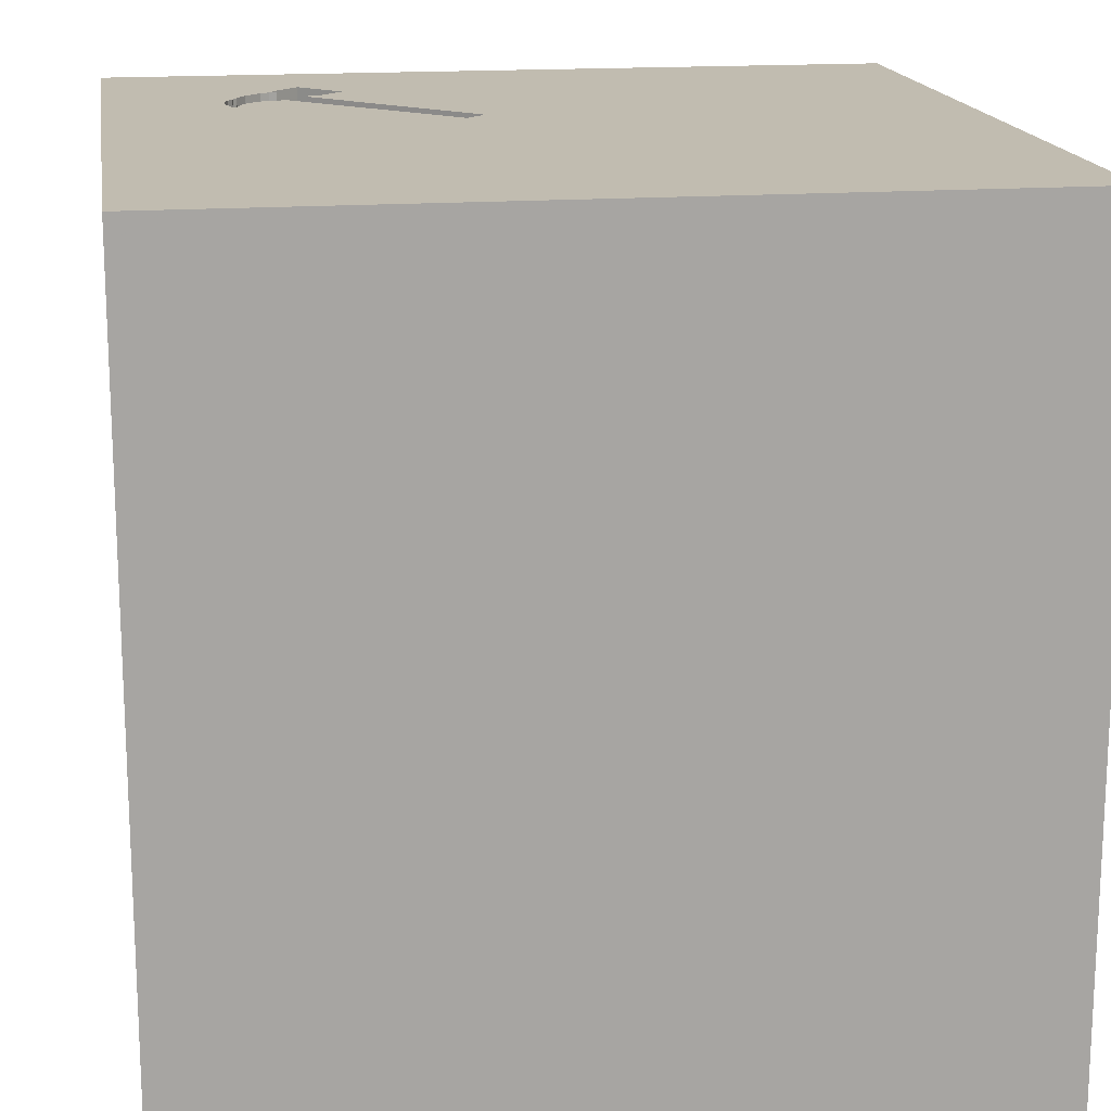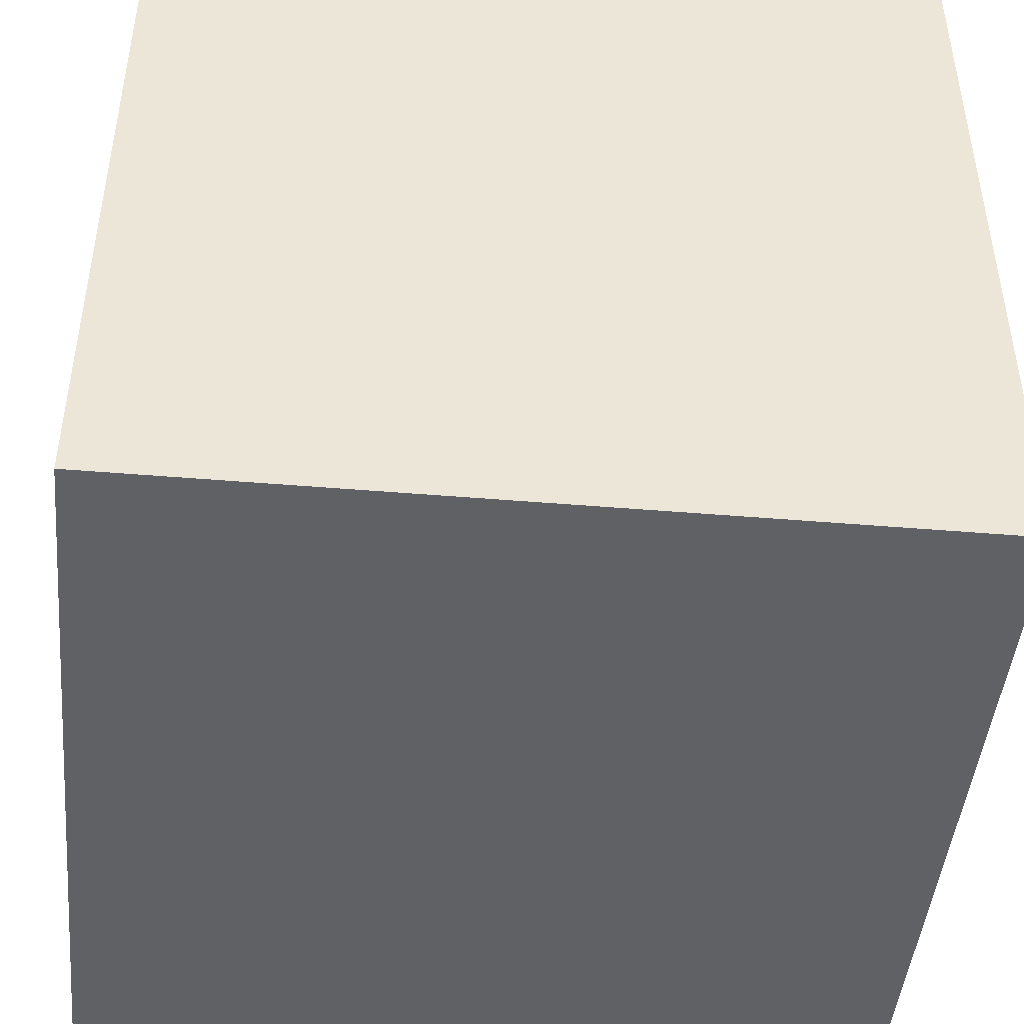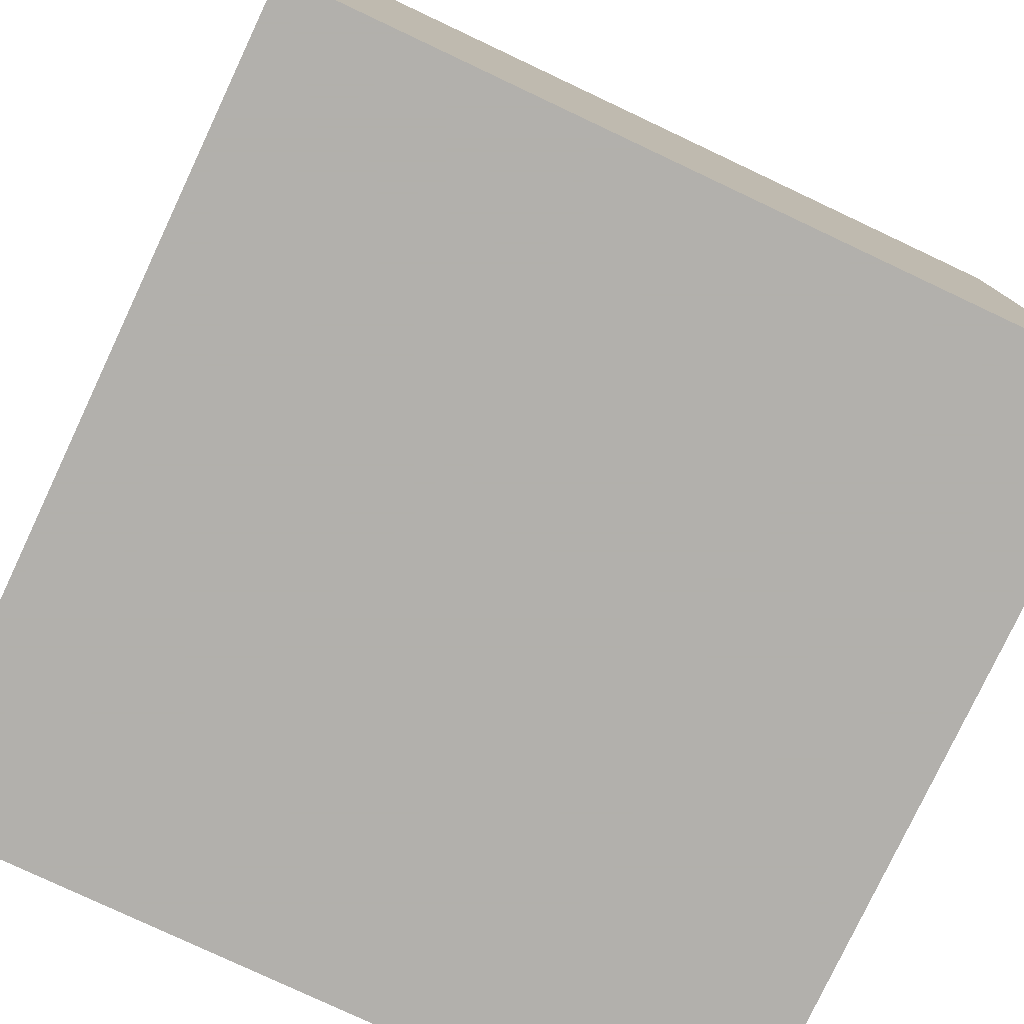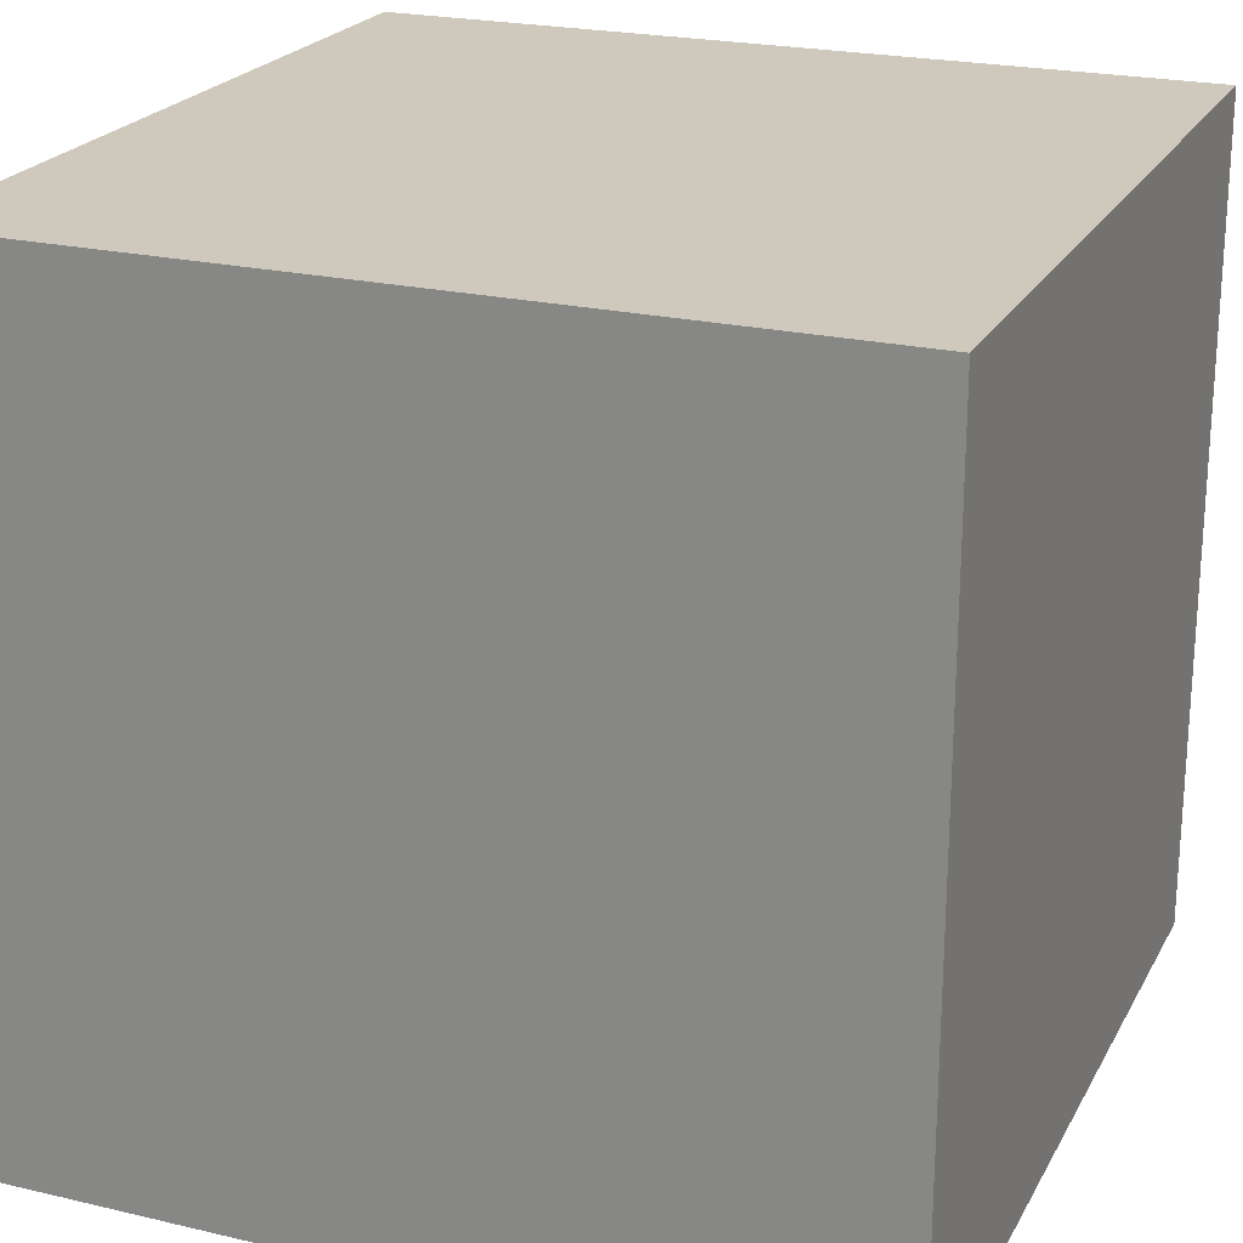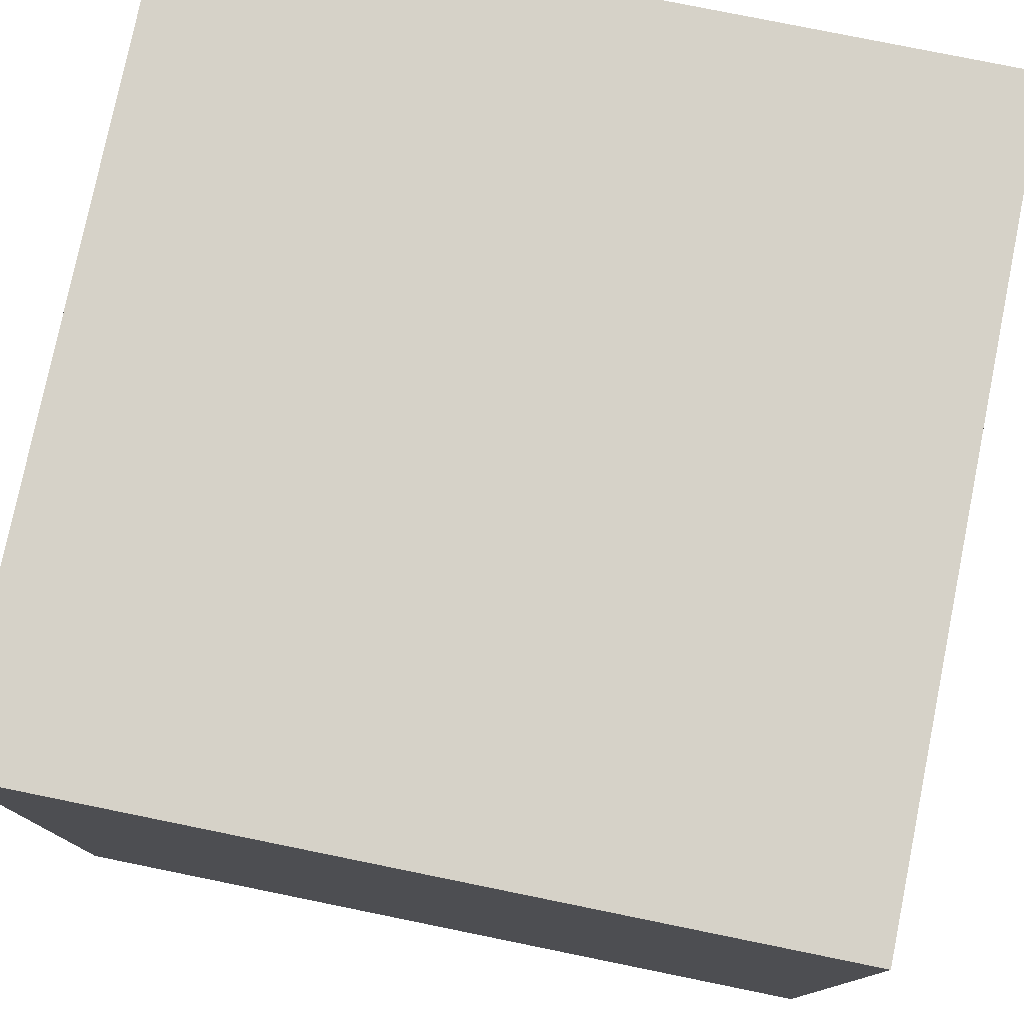
<metadata>
{"format":"obj","ext":"obj","renderer":"f3d","projection":"perspective","resolution":1024,"background":"white","views":[{"elev":16.5,"azim":81.3,"up":"+Y"},{"elev":-45.8,"azim":84.5,"up":"+Y"},{"elev":-78.6,"azim":-115.2,"up":"+Z"},{"elev":22.5,"azim":22.0,"up":"+Z"},{"elev":77.9,"azim":-78.5,"up":"+Z"}]}
</metadata>
<code>
o hammer_193
v -1.005 1.5 0.8894
v -1.005 1.4 0.8894
v -0.7895 1.5 1.046
v -0.6224 1.5 1.056
v -0.6224 1.4 1.056
v -0.6689 1.5 1.068
v -0.7012 1.5 1.068
v -0.4928 1.5 0.57
v -0.7768 1.5 1.055
v -0.7768 1.4 1.055
v -0.9636 1.5 0.9157
v -0.9622 1.5 0.6339
v -0.9622 1.4 0.6339
v -1.009 0.3906 -1.5
v -1.042 1.198 1.5
v -0.8333 -0.625 1.5
v -0.8073 -1.5 1.198
v -1.042 -1.5 0.625
v -0.9896 -1.5 -1.5
v -1.068 -1.5 -0.3906
v -0.9896 -1.5 1.5
v -0.9375 1.5 1.25
v -0.9896 1.5 -1.5
v -1.042 1.5 -1.25
v -0.9896 1.5 1.5
v -0.9544 1.5 0.9318
v -0.8594 -1.211 -1.5
v -0.8333 -1.198 1.5
v -0.8491 1.5 1.02
v -0.8491 1.4 1.02
v -0.8743 1.5 0.7619
v -0.8743 1.4 0.7619
v 0.2604 -1.172 1.5
v 0.5339 0.6641 -1.5
v 0.6445 0.651 1.5
v 0.4687 -0.1562 -1.5
v 0.1823 -0 1.5
v 0.3125 1.172 -1.5
v 0.1042 1.094 1.5
v 0.651 -0.6641 -1.5
v 0.2083 -0.4557 1.5
v 0.4427 -1.5 0.1562
v 0.5208 -1.5 1.198
v 0.1562 -1.5 -0.4427
v 0.07812 -1.5 0.4167
v 0.05208 -1.5 1.276
v 0.1562 -1.5 -1.5
v 0.4427 -1.5 -1.113
v 0.4167 -1.5 1.5
v 0.4948 1.5 -1.029
v 0.4167 1.5 0.4688
v 0.4362 1.5 -0.1302
v 0.2083 1.5 1.172
v 0.2083 1.5 -1.5
v 0.2083 1.5 1.5
v 0.09115 -1.25 -1.5
v -0.5942 1.5 0.5208
v -0.2539 -0.6445 -1.5
v -0.1823 0.3906 -1.5
v 0 0.4687 1.5
v 0 -1.5 -1.198
v -0.2083 -1.5 1.5
v -0.2063 1.5 0.2715
v -0.1823 1.5 -1.185
v -0.8202 1.5 1.034
v -0.7469 1.5 0.8858
v -0.7469 1.4 0.8858
v -0.8567 1.5 0.7366
v -0.576 1.4 1.038
v 1.211 0.1693 -1.5
v 1.25 0.599 1.5
v 1.042 0.07812 1.5
v 1.198 1.042 -1.5
v 1.198 1.224 1.5
v 1.302 -0.5729 -1.5
v 1.198 -1.5 -0.8333
v 1.068 -1.5 0.1823
v 1.094 -1.5 1.12
v 1.198 -1.5 0.625
v 1.055 -1.5 -0.3385
v 0.9896 -1.5 1.5
v 1.198 1.5 -1.029
v 1.042 1.5 0.4167
v 1.224 1.5 -0.1562
v 1.159 1.5 0.9375
v 0.9896 1.5 -1.5
v 0.9896 1.5 1.5
v 1.055 -1.25 -1.5
v 1.224 -1.172 1.5
v 1.042 -0.4297 1.5
v -0.8655 1.5 0.7492
v -0.7171 1.5 0.9643
v -0.2063 1.4 0.2715
v -0.8112 1.5 1.036
v -0.8567 1.4 0.7366
v -0.5208 0.599 1.5
v -0.5599 -0.1823 1.5
v -0.3385 1.217 -1.5
v -0.4557 -1.5 -0.625
v -0.4818 -1.5 0.1823
v -0.4687 -1.5 -1.25
v -0.3906 1.5 -0.625
v -0.7643 1.5 0.6935
v -0.6874 1.5 0.7727
v -0.4948 1.5 1.289
v -0.7335 1.5 1.069
v -0.739 1.5 0.9359
v -0.7335 1.4 1.069
v -1.5 -0.7943 0.3125
v -1.5 -0.5078 -0.5208
v -1.5 -0.8594 1.276
v -1.5 -0.8333 -1.5
v -1.5 -1.042 -1.211
v -1.5 -0.9896 -0.2214
v -1.5 0.1823 -1.094
v -1.5 0.5729 0.2865
v -1.5 0.6315 1.068
v -1.5 0.1823 -0.4818
v -1.5 0.1823 0.7812
v -1.5 0.4167 -1.5
v -1.5 0.1562 1.5
v -1.5 -0.1042 0.1562
v -1.5 -0.1823 1.146
v -1.5 -0.1562 -1.5
v -1.5 1.146 -1.094
v -1.5 1.25 0.1562
v -1.5 1.224 1.198
v -1.5 1.198 0.625
v -1.5 0.9896 -1.5
v -1.5 1.25 -0.4427
v -1.5 -0.4688 1.5
v -1.5 -1.5 -0.9896
v -1.5 -1.5 0.1562
v -1.5 -1.5 0.8333
v -1.5 -1.5 1.5
v -1.5 -1.5 -1.5
v -1.5 -1.5 -0.4167
v -1.5 0.651 -1.042
v -1.5 0.8333 1.5
v -1.5 1.5 -1.5
v -1.5 1.5 0.1562
v -1.5 1.5 -0.4687
v -1.5 1.5 0.8333
v -1.5 1.5 1.5
v -1.5 -1.289 -0.7031
v -1.5 -1.354 0.2083
v -1.5 -1.172 0.8464
v -1.5 -0.4948 0.7292
v -1.5 -0.3125 -1.055
v -1.5 0.8333 -0.2083
v -0.6368 1.5 1.057
v -0.6368 1.4 1.057
v -0.6626 1.5 1.01
v -0.9804 1.5 0.8711
v -0.9804 1.4 0.8711
v 0.8594 -0.8724 1.5
v 0.625 1.224 1.5
v 0.625 -1.5 0.625
v 0.8333 -1.5 -1.5
v 0.625 -1.5 -0.4427
v 0.8073 1.5 -0.5208
v -0.6338 1.5 1.017
v -0.6807 1.5 0.9997
v 1.5 -1.5 1.5
v 1.5 -1.5 -1.5
v -0.8962 1.5 0.9884
v -0.8962 1.4 0.9884
v 1.5 -1.042 -0.5469
v 1.5 -1.035 0.8171
v 1.5 -0.8333 -1.5
v 1.5 -0.7812 -1.302
v 1.5 -0.8333 1.5
v 1.5 0.6641 0.5143
v 1.5 0.2865 -0.1823
v 1.5 0.2344 1.224
v 1.5 0.4167 -1.5
v 1.5 0.4427 -1.198
v 1.5 0.4687 1.5
v 1.5 -0 0.4167
v 1.5 -0.1562 -1.5
v 1.5 -0.2865 -1.081
v 1.5 -0.1562 1.5
v 1.5 0.9635 -0.9896
v 1.5 1.237 0.4688
v 1.5 1.12 -0.2214
v 1.5 1.042 1.198
v 1.5 0.9896 -1.5
v 1.5 1.5 1.5
v 1.5 -0.4818 0.1823
v 1.5 -1.5 -0.9896
v 1.5 -1.5 0.1562
v 1.5 -1.5 0.8333
v 1.5 -1.5 -0.4167
v 1.5 1.5 -1.5
v 1.5 1.5 -0.9896
v 1.5 1.5 0.1562
v 1.5 1.5 0.8333
v 1.5 1.5 -0.4167
v 1.5 -1.25 -1.042
v 1.5 -1.276 0.2474
v 1.5 -0.2995 1.042
v 1.5 -0.4167 -0.4427
v -0.9544 1.4 0.9318
v -1.224 -0.638 -1.5
v -1.25 -1.042 1.5
v -1.198 0.1823 1.5
v -1.12 1.198 -1.5
v -1.198 -1.5 -0.8333
v -1.146 -1.5 0.1823
v -1.25 -1.5 1.198
v -1.198 0.625 1.5
v -1.198 1.5 -0.625
v -1.029 1.5 0.05859
v -1.111 1.5 0.7868
v -1.25 -0.3125 1.5
v -0.8418 1.5 0.7722
v -0.9728 1.5 0.8997
v -0.9728 1.4 0.8997
v -0.3646 -1.094 1.5
v -0.4167 1.25 1.5
v -0.4167 -1.5 0.9375
v -0.4167 -1.5 -1.5
v -0.2791 1.5 0.2008
v -0.4167 1.5 -1.5
v -0.4167 1.5 1.5
v -0.576 1.5 1.038
v -0.5406 1.5 0.4664
v -0.6085 1.5 1.027
v -0.6085 1.4 1.027
v -0.2791 1.4 0.2008
v -0.8311 1.5 1.023
v -0.8311 1.4 1.023
v -0.739 1.4 0.9359
v -0.9075 1.5 0.6872
v -0.8202 1.4 1.034
v -0.2423 1.5 0.2365
v -0.6689 1.4 1.068
v -1.111 1.4 0.7868
v -0.8726 1.5 1.004
v -0.7617 1.5 0.8501
v -0.7617 1.4 0.8501
v -0.7465 1.5 0.9145
v -0.7465 1.4 0.9145
v -0.7171 1.4 0.9643
v -0.6338 1.4 1.017
v -0.6626 1.4 1.01
v -0.6228 1.5 1.028
v -0.6228 1.4 1.028
v -0.8022 1.5 1.037
v -0.8022 1.4 1.037
v -0.8418 1.4 0.7722
v -0.6807 1.4 0.9997
f 111 134 135
f 21 205 135
f 134 210 135
f 210 21 135
f 111 147 134
f 21 28 205
f 131 111 135
f 210 17 21
f 205 131 135
f 134 18 210
f 62 28 21
f 17 62 21
f 62 219 28
f 205 215 131
f 147 133 134
f 131 123 111
f 111 148 147
f 147 146 133
f 133 18 134
f 18 17 210
f 28 16 205
f 121 123 131
f 109 146 147
f 133 209 18
f 17 46 62
f 16 215 205
f 215 121 131
f 221 46 17
f 62 33 219
f 123 148 111
f 148 109 147
f 219 16 28
f 109 114 146
f 146 114 133
f 18 221 17
f 215 206 121
f 114 137 133
f 49 33 62
f 121 117 123
f 137 209 133
f 46 49 62
f 219 97 16
f 16 97 215
f 139 117 121
f 137 20 209
f 209 100 18
f 18 100 221
f 97 206 215
f 206 139 121
f 123 119 148
f 114 145 137
f 206 211 139
f 117 119 123
f 145 132 137
f 221 45 46
f 46 43 49
f 81 33 49
f 33 41 219
f 41 97 219
f 148 122 109
f 132 20 137
f 20 100 209
f 100 45 221
f 43 81 49
f 81 89 33
f 119 122 148
f 132 208 20
f 45 43 46
f 89 156 33
f 97 96 206
f 211 15 139
f 20 99 100
f 43 78 81
f 156 41 33
f 41 37 97
f 96 211 206
f 139 127 117
f 109 110 114
f 114 110 145
f 145 113 132
f 144 127 139
f 122 110 109
f 110 113 145
f 113 136 132
f 132 136 208
f 45 158 43
f 164 89 81
f 37 96 97
f 15 144 139
f 117 116 119
f 119 116 122
f 158 78 43
f 78 164 81
f 208 99 20
f 100 44 45
f 96 15 211
f 127 128 117
f 122 118 110
f 99 44 100
f 42 158 45
f 156 90 41
f 37 60 96
f 128 116 117
f 158 79 78
f 144 143 127
f 110 149 113
f 113 112 136
f 136 99 208
f 44 42 45
f 164 172 89
f 15 25 144
f 1 143 144
f 116 118 122
f 118 149 110
f 204 136 112
f 27 136 204
f 136 101 99
f 42 77 158
f 78 192 164
f 169 172 164
f 90 37 41
f 22 144 25
f 1 144 22
f 27 19 136
f 77 79 158
f 169 164 192
f 89 90 156
f 90 72 37
f 37 35 60
f 96 220 15
f 143 128 127
f 172 90 89
f 26 1 22
f 26 11 217
f 217 154 1
f 26 217 1
f 214 143 1
f 128 126 116
f 19 101 136
f 79 192 78
f 60 39 96
f 105 22 25
f 166 26 22
f 65 231 29
f 239 166 22
f 22 65 29
f 22 29 239
f 126 150 116
f 150 118 116
f 149 112 113
f 99 61 44
f 44 160 42
f 72 35 37
f 39 220 96
f 220 25 15
f 9 3 249
f 9 249 94
f 22 106 9
f 9 94 65
f 22 9 65
f 118 115 149
f 58 27 204
f 101 61 99
f 201 172 169
f 220 225 25
f 7 106 22
f 22 151 6
f 6 7 22
f 143 126 128
f 19 222 101
f 42 80 77
f 200 169 192
f 189 201 169
f 35 39 60
f 105 25 225
f 151 22 105
f 4 151 105
f 226 4 105
f 103 12 234
f 234 68 103
f 213 214 12
f 213 143 214
f 143 141 126
f 149 124 112
f 27 222 19
f 160 80 42
f 77 192 79
f 172 182 90
f 228 226 107
f 162 247 228
f 163 153 162
f 92 163 162
f 162 228 107
f 107 92 162
f 57 12 103
f 91 31 216
f 103 68 91
f 103 91 216
f 213 141 143
f 150 138 118
f 138 115 118
f 115 124 149
f 204 112 124
f 56 222 27
f 61 48 44
f 44 48 160
f 77 191 192
f 201 182 172
f 182 72 90
f 39 225 220
f 12 57 227
f 126 130 150
f 14 204 124
f 14 58 204
f 58 56 27
f 222 61 101
f 200 192 191
f 189 169 200
f 179 201 189
f 175 182 201
f 39 55 225
f 53 105 225
f 63 226 105
f 104 107 226
f 223 12 227
f 223 213 12
f 59 58 14
f 222 47 61
f 174 179 189
f 71 35 72
f 53 225 55
f 63 105 53
f 104 240 66
f 242 107 104
f 104 66 242
f 104 226 8
f 56 47 222
f 35 157 39
f 236 52 223
f 141 130 126
f 130 138 150
f 160 76 80
f 182 71 72
f 8 226 63
f 63 52 236
f 102 213 223
f 212 141 213
f 141 142 130
f 130 125 138
f 115 120 124
f 47 48 61
f 48 76 160
f 80 191 77
f 173 201 179
f 182 178 71
f 35 74 157
f 51 63 53
f 102 212 213
f 212 142 141
f 138 120 115
f 14 124 120
f 36 58 59
f 80 193 191
f 168 200 191
f 168 189 200
f 174 173 179
f 173 175 201
f 175 178 182
f 71 74 35
f 157 55 39
f 52 63 51
f 102 223 52
f 34 36 59
f 36 40 58
f 40 56 58
f 168 191 193
f 202 189 168
f 174 189 202
f 47 159 48
f 48 165 76
f 50 102 52
f 138 129 120
f 56 159 47
f 76 193 80
f 186 178 175
f 157 87 55
f 85 53 55
f 85 51 53
f 142 125 130
f 125 129 138
f 14 120 129
f 59 14 98
f 88 56 40
f 88 159 56
f 76 190 193
f 183 185 174
f 173 186 175
f 74 87 157
f 85 55 87
f 83 51 85
f 52 51 83
f 50 52 161
f 142 140 125
f 207 14 129
f 38 34 59
f 159 165 48
f 168 193 190
f 174 202 181
f 185 173 174
f 184 186 173
f 178 188 71
f 84 52 83
f 50 64 102
f 212 140 142
f 98 14 207
f 38 59 98
f 70 40 36
f 199 168 190
f 181 202 168
f 186 188 178
f 188 74 71
f 161 52 84
f 24 212 102
f 24 140 212
f 73 70 34
f 34 70 36
f 165 190 76
f 177 174 181
f 183 174 177
f 82 50 161
f 64 24 102
f 140 129 125
f 73 34 38
f 75 88 40
f 171 168 199
f 185 184 173
f 140 207 129
f 70 75 40
f 181 168 171
f 74 188 87
f 82 161 84
f 165 199 190
f 85 87 188
f 86 50 82
f 54 64 50
f 224 24 64
f 23 207 140
f 23 98 207
f 54 38 98
f 86 73 38
f 88 165 159
f 171 199 165
f 195 185 183
f 196 184 185
f 197 186 184
f 197 83 85
f 196 84 83
f 198 82 84
f 194 86 82
f 86 54 50
f 54 224 64
f 224 23 24
f 23 140 24
f 224 98 23
f 54 98 224
f 86 38 54
f 194 73 86
f 187 70 73
f 180 75 70
f 170 88 75
f 170 171 165
f 180 181 171
f 176 177 181
f 187 183 177
f 194 195 183
f 195 198 185
f 198 196 185
f 196 197 184
f 197 188 186
f 197 85 188
f 196 83 197
f 198 84 196
f 195 82 198
f 194 187 73
f 187 176 70
f 176 180 70
f 180 170 75
f 170 165 88
f 180 171 170
f 176 181 180
f 187 177 176
f 194 183 187
f 194 82 195
f 248 5 229
f 5 248 152
f 228 247 248
f 248 229 228
f 229 5 69
f 5 152 4
f 152 248 245
f 247 162 248
f 229 69 228
f 69 5 226
f 151 4 152
f 4 226 5
f 245 246 152
f 245 248 162
f 226 228 69
f 152 237 6
f 6 151 152
f 246 245 153
f 237 152 246
f 162 153 245
f 153 163 246
f 237 246 252
f 7 6 237
f 237 108 7
f 252 246 163
f 252 108 237
f 106 7 108
f 163 92 252
f 108 252 244
f 9 106 108
f 108 10 9
f 244 252 92
f 10 108 244
f 10 244 250
f 3 9 10
f 10 250 3
f 233 244 92
f 107 233 92
f 233 250 244
f 249 3 250
f 250 233 232
f 94 249 250
f 250 235 94
f 107 242 243
f 243 233 107
f 232 235 250
f 243 232 233
f 65 94 235
f 235 232 65
f 232 243 30
f 242 66 67
f 67 243 242
f 231 65 232
f 29 231 232
f 232 30 29
f 30 243 167
f 67 241 243
f 239 29 30
f 30 167 239
f 243 241 167
f 66 240 241
f 241 67 66
f 166 239 167
f 167 241 203
f 241 240 104
f 241 104 8
f 167 203 166
f 203 241 251
f 93 241 8
f 63 93 8
f 26 166 203
f 251 218 203
f 251 241 230
f 93 230 241
f 93 63 236
f 11 26 203
f 203 218 11
f 218 251 155
f 251 230 227
f 227 57 103
f 216 251 227
f 227 103 216
f 236 223 230
f 230 93 236
f 217 11 218
f 154 217 218
f 218 155 154
f 155 251 32
f 227 230 223
f 13 155 32
f 216 31 32
f 32 251 216
f 155 2 154
f 238 155 13
f 13 32 95
f 31 91 32
f 1 154 2
f 238 2 155
f 238 13 214
f 13 95 234
f 234 12 13
f 91 68 95
f 95 32 91
f 2 238 214
f 214 1 2
f 12 214 13
f 95 68 234

</code>
